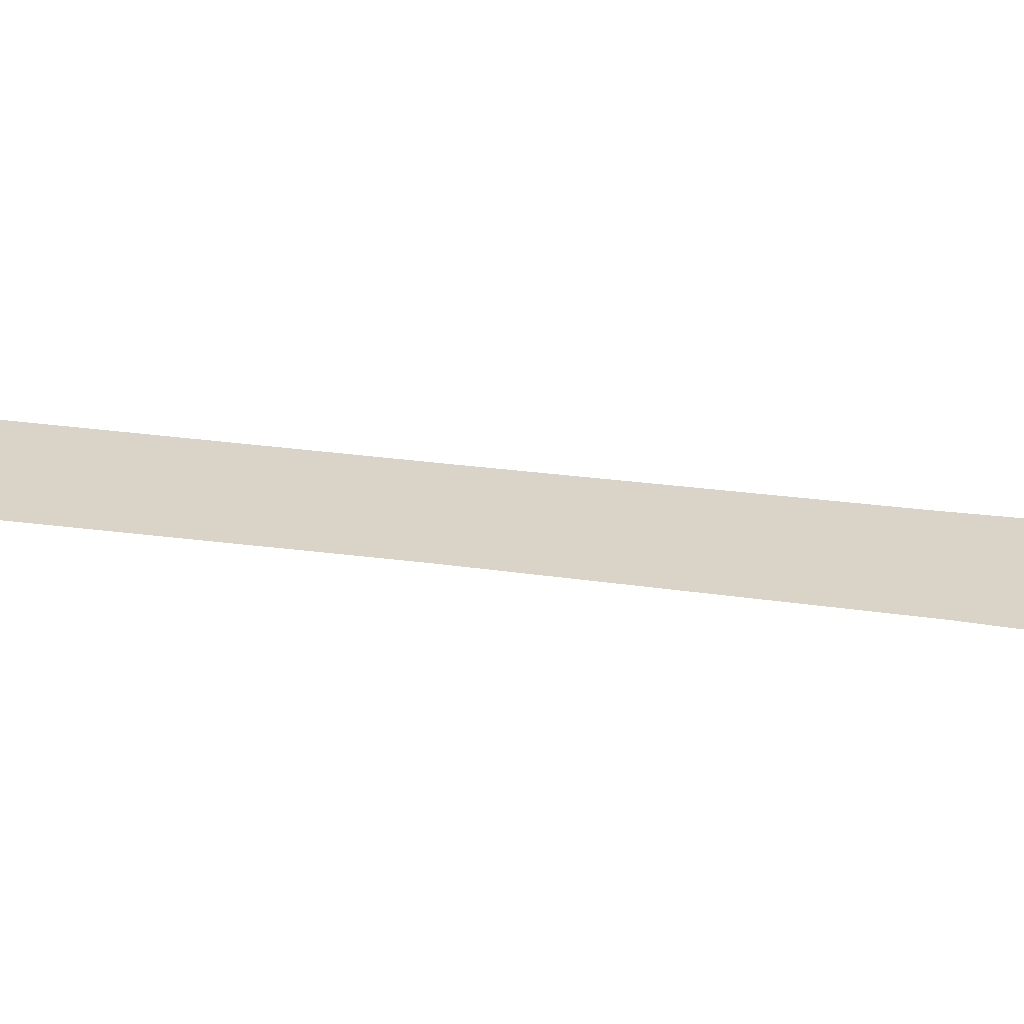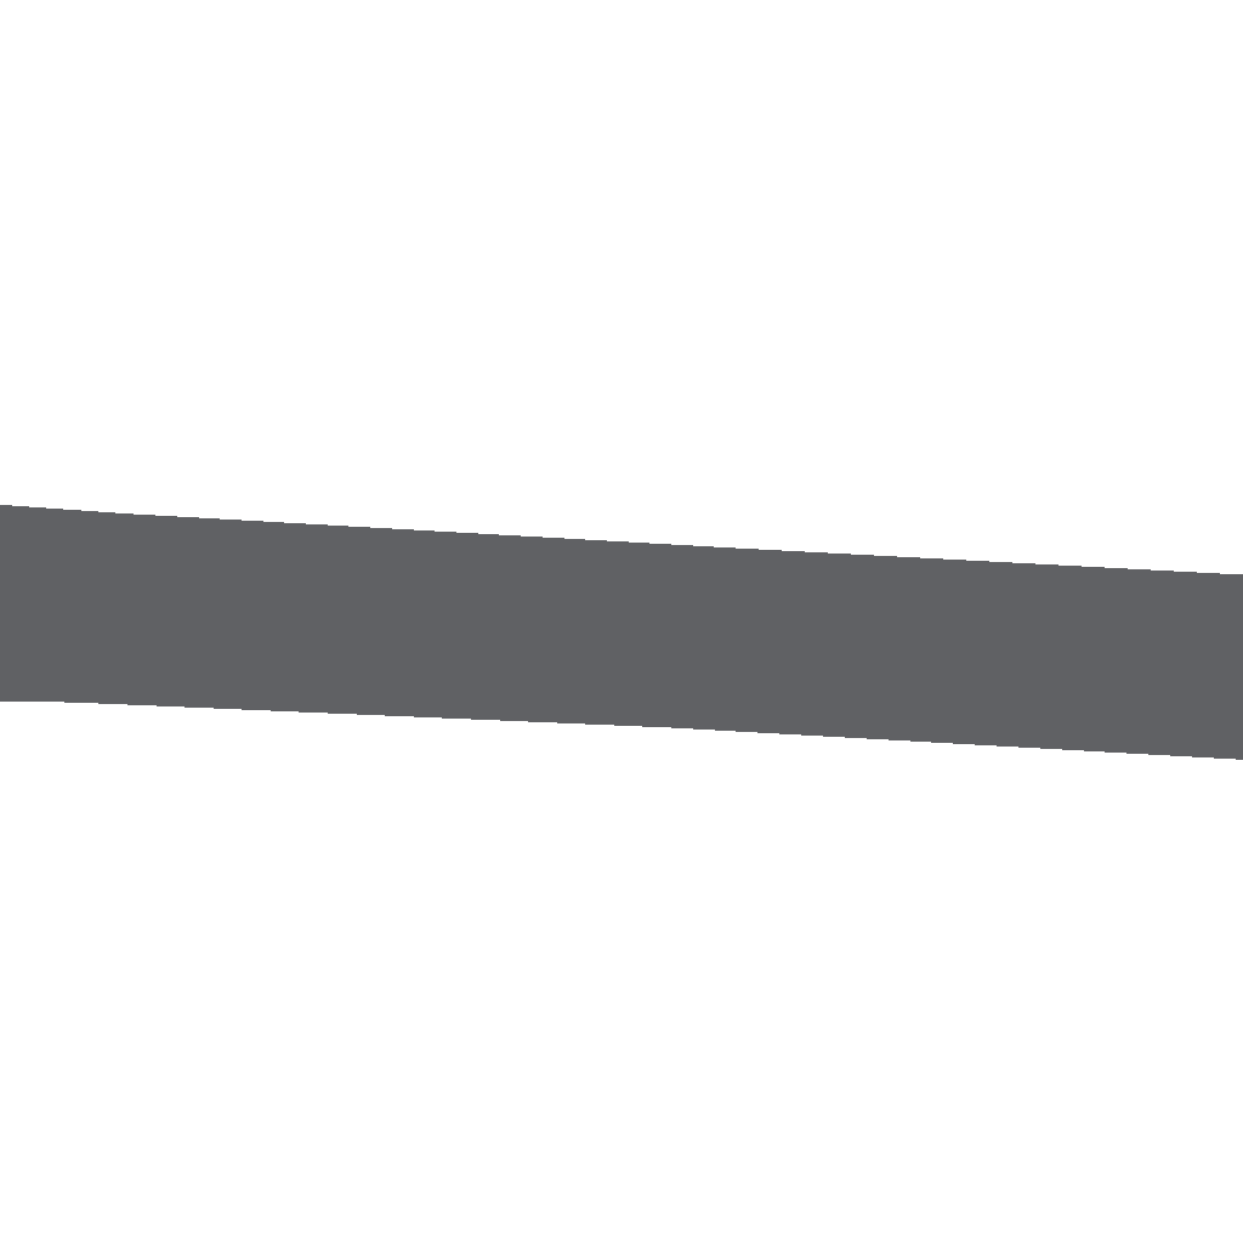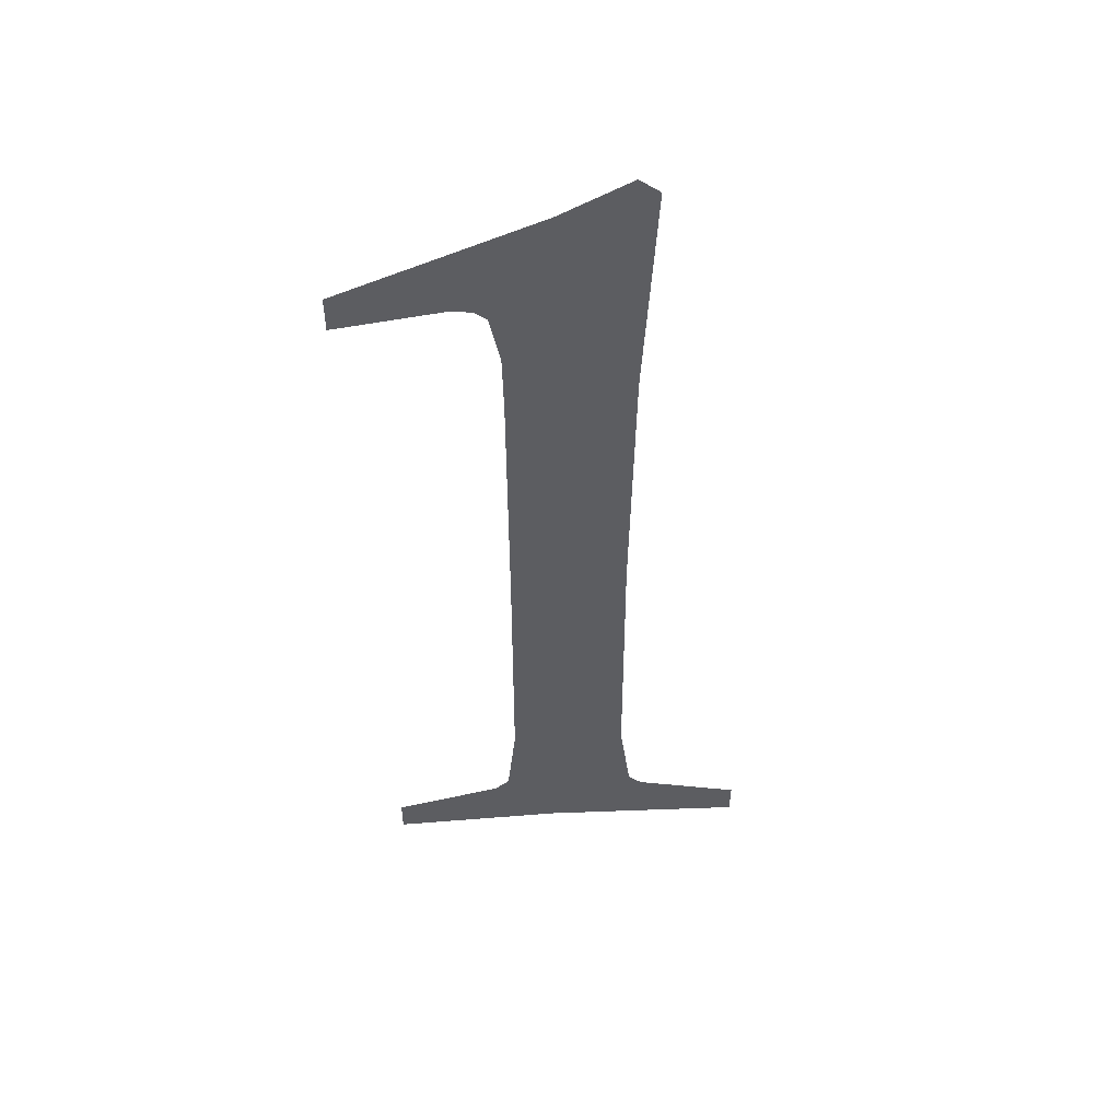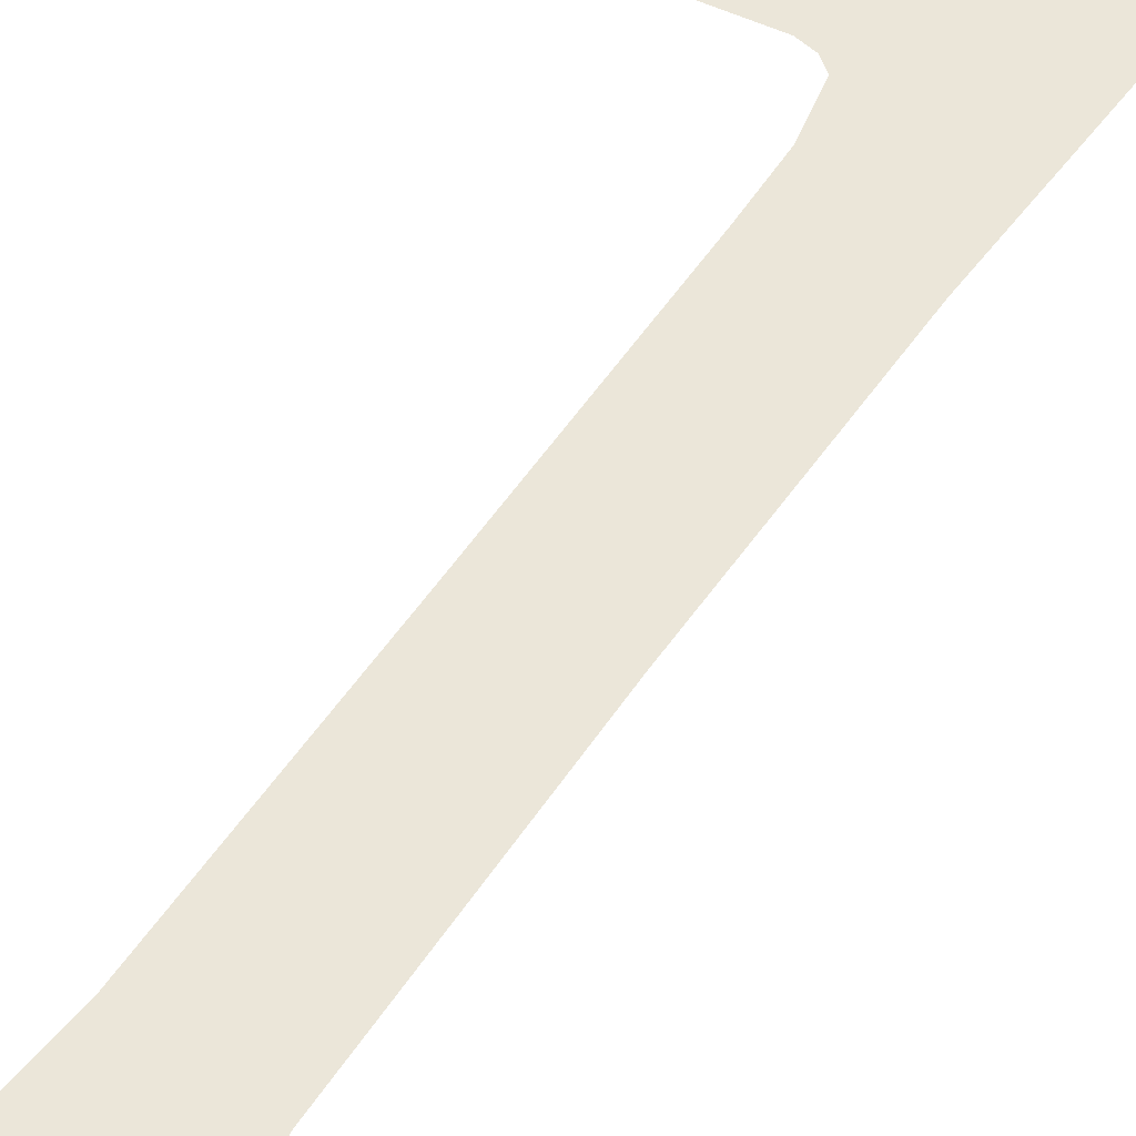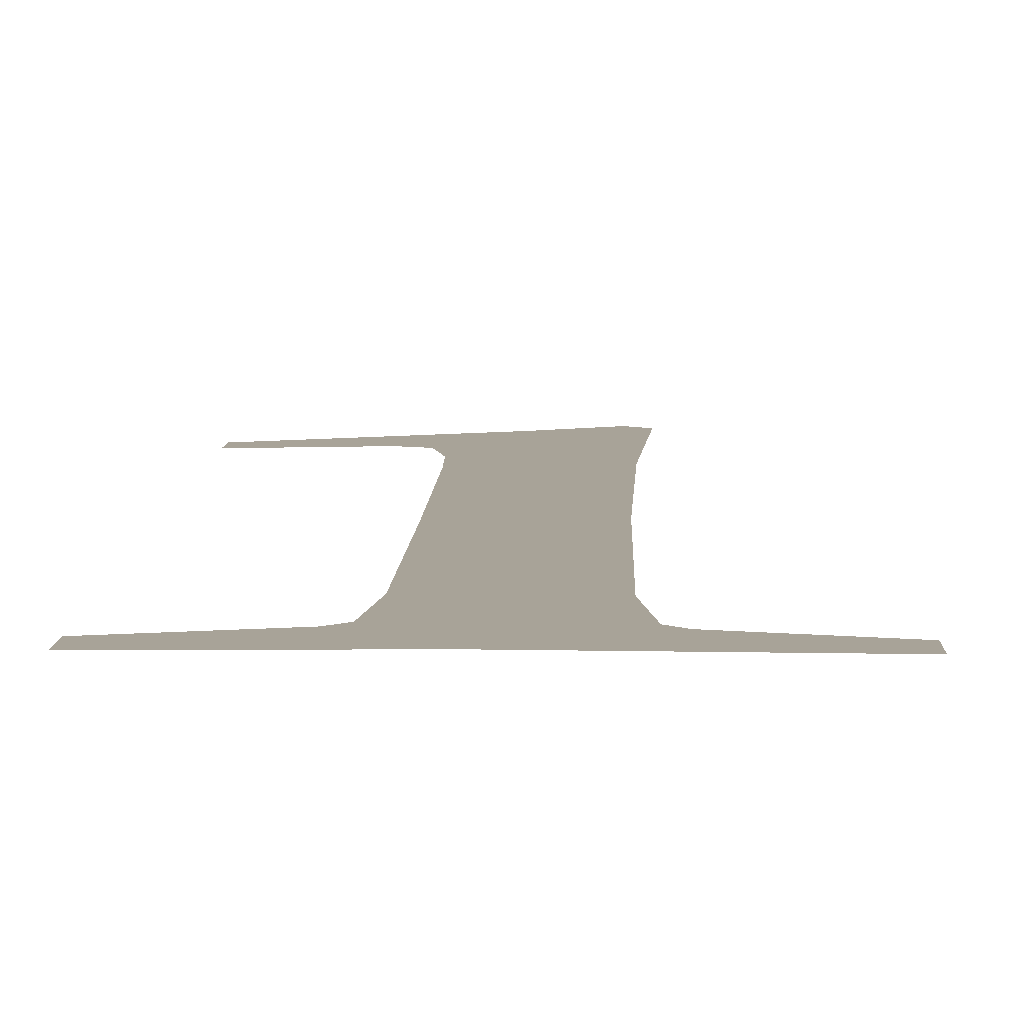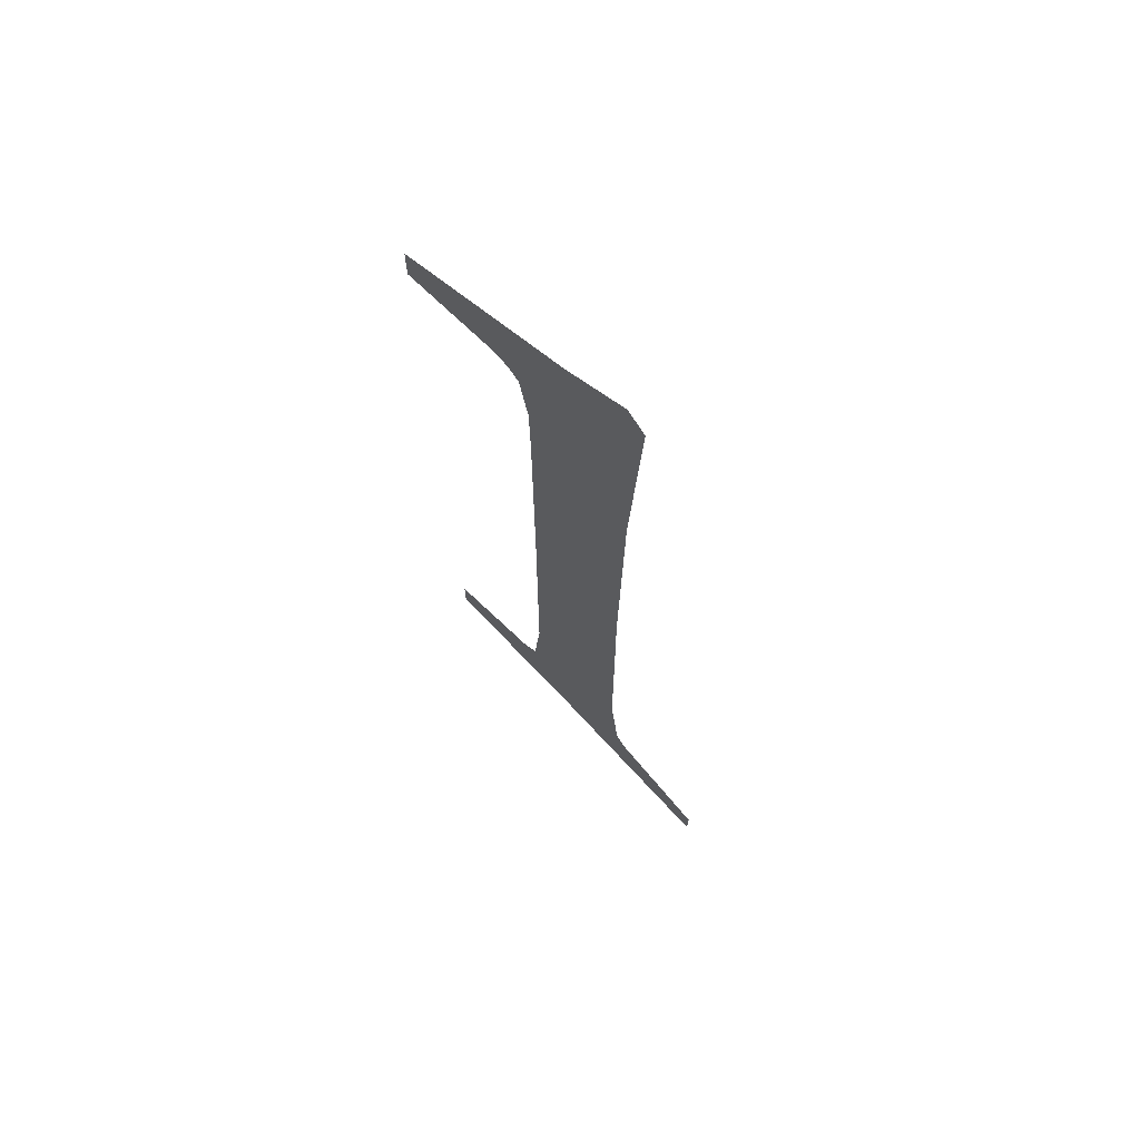
<metadata>
{"format":"obj","ext":"obj","renderer":"f3d","projection":"perspective","resolution":1024,"background":"white","views":[{"elev":28.4,"azim":101.8,"up":"+Z"},{"elev":-47.0,"azim":-94.2,"up":"+Z"},{"elev":52.8,"azim":-3.5,"up":"+Y"},{"elev":57.5,"azim":34.2,"up":"+Z"},{"elev":6.9,"azim":1.7,"up":"+Z"},{"elev":71.0,"azim":46.9,"up":"+Y"}]}
</metadata>
<code>
o #ID759
v -0.006142 0.2388 0.6805
v -0.006072 0.2367 0.6805
v -0.006106 0.2343 0.6805
v -0.00597 0.2387 0.6805
v -0.006726 0.2385 0.6805
v -0.008399 0.2375 0.6805
v -0.008399 0.2378 0.6805
v -0.007478 0.2376 0.6805
v -0.007319 0.2376 0.6805
v -0.007211 0.2375 0.6805
v -0.007122 0.237 0.6805
v -0.00711 0.2365 0.6805
v -0.007104 0.2341 0.6805
v -0.006748 0.2303 0.6805
v -0.006094 0.2317 0.6805
v -0.005999 0.2309 0.6805
v -0.005881 0.2308 0.6805
v -0.00496 0.2302 0.6805
v -0.00496 0.2306 0.6805
v -0.007312 0.2308 0.6805
v -0.008262 0.2302 0.6805
v -0.008262 0.2306 0.6805
v -0.007187 0.231 0.6805
v -0.00711 0.2317 0.6805
f 1 2 3
f 3 2 1
f 2 1 4
f 4 1 2
f 5 6 7
f 7 6 5
f 6 5 8
f 8 5 6
f 8 5 9
f 9 5 8
f 9 5 10
f 10 5 9
f 10 5 11
f 11 5 10
f 11 5 12
f 12 5 11
f 12 5 13
f 13 5 12
f 13 5 14
f 14 5 13
f 14 5 15
f 15 5 14
f 14 15 16
f 16 15 14
f 14 16 17
f 17 16 14
f 14 17 18
f 18 17 14
f 15 5 1
f 1 5 15
f 15 1 3
f 3 1 15
f 18 17 19
f 19 17 18
f 20 21 22
f 22 21 20
f 21 20 14
f 14 20 21
f 14 20 23
f 23 20 14
f 14 23 24
f 24 23 14
f 14 24 13
f 13 24 14

</code>
